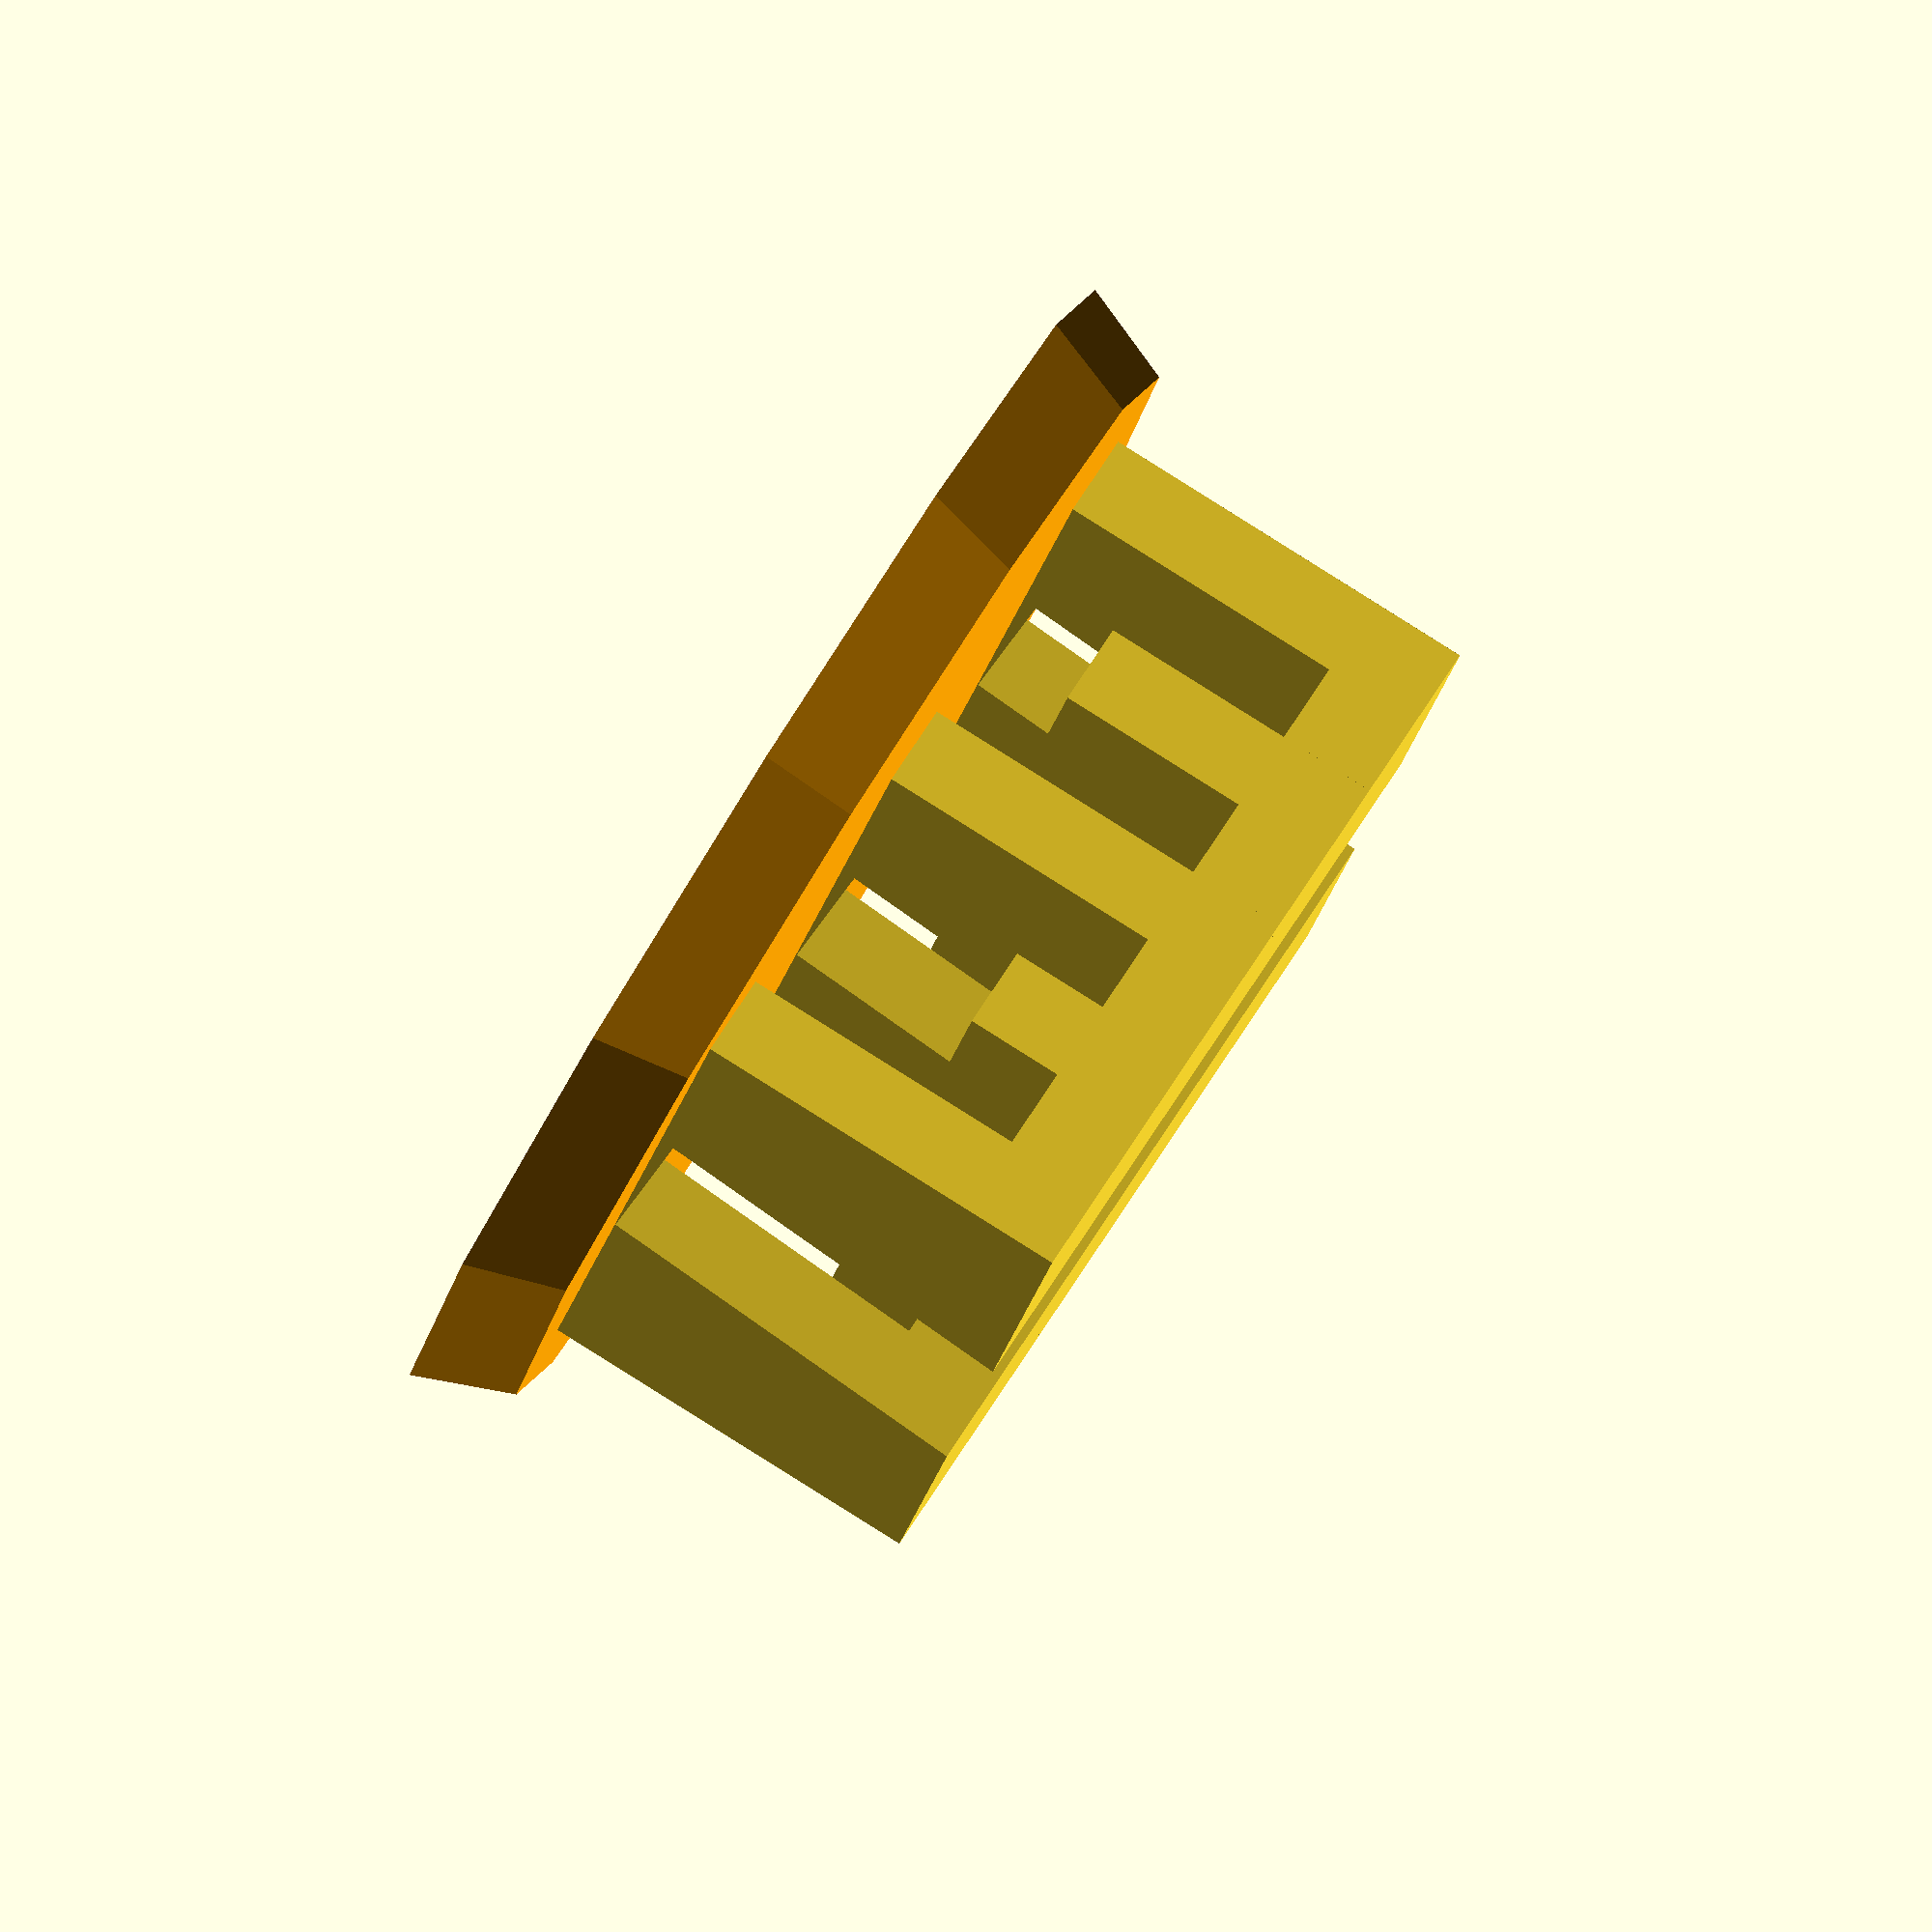
<openscad>
height = 30;
depth = 40;

width = height/4;

cdHole = 12;

//Base
color("orange")
    translate([height+(width/2),(height/2)+(width/1.5),-width])
        cylinder(width,height*1.6,height*1.5, $fn=12);

difference() {
    //Logo
    union() {
        translate([0, 0, height-width])
            cube([height*2,depth,width]);

        cube([width,depth,height]);

        translate([height, 0, 0])
            cube([width,depth,height]);

        translate([height*2, 0, 0])
            cube([width,depth,height]);

        translate([height*0.5, 0, width])
            cube([width,depth,height-width]);

        translate([height*1.5, 0, width*2])
            cube([width,depth,height-(2*width)]);
    }

    //hole
    translate([-height/2,(depth/2)-width+0.5,1.1])
        rotate([-5,0,0])
            cube([height*3,cdHole,height*2]);
}
</openscad>
<views>
elev=274.8 azim=212.3 roll=302.1 proj=o view=solid
</views>
